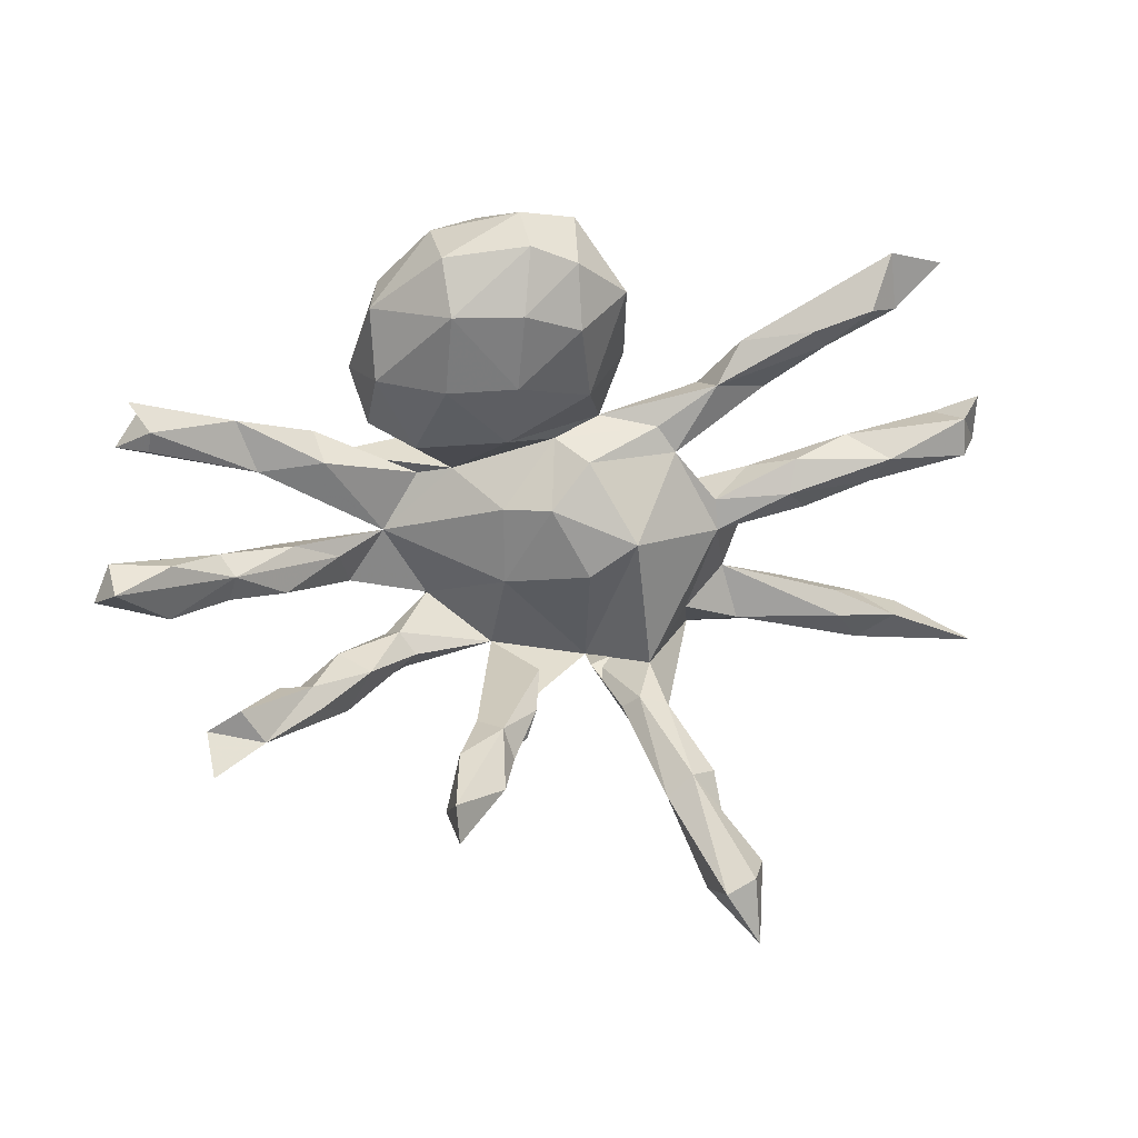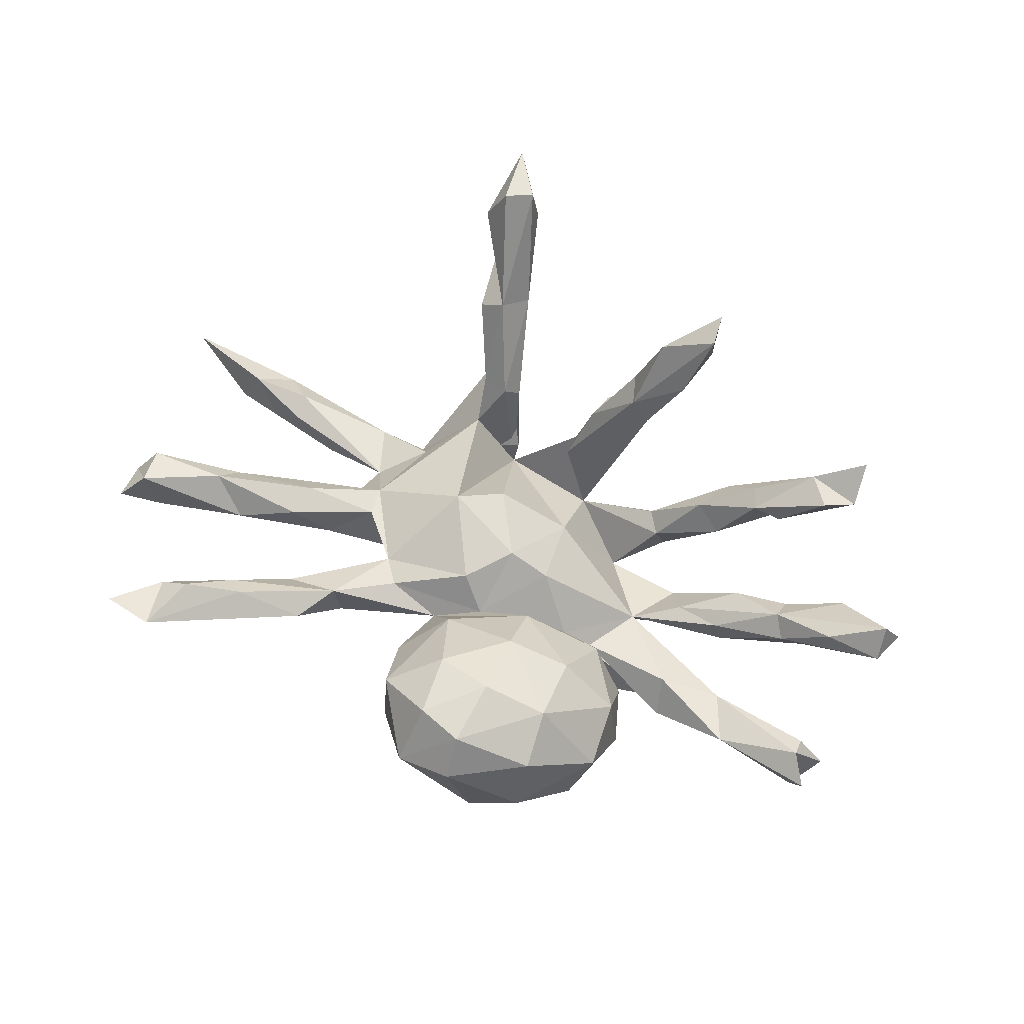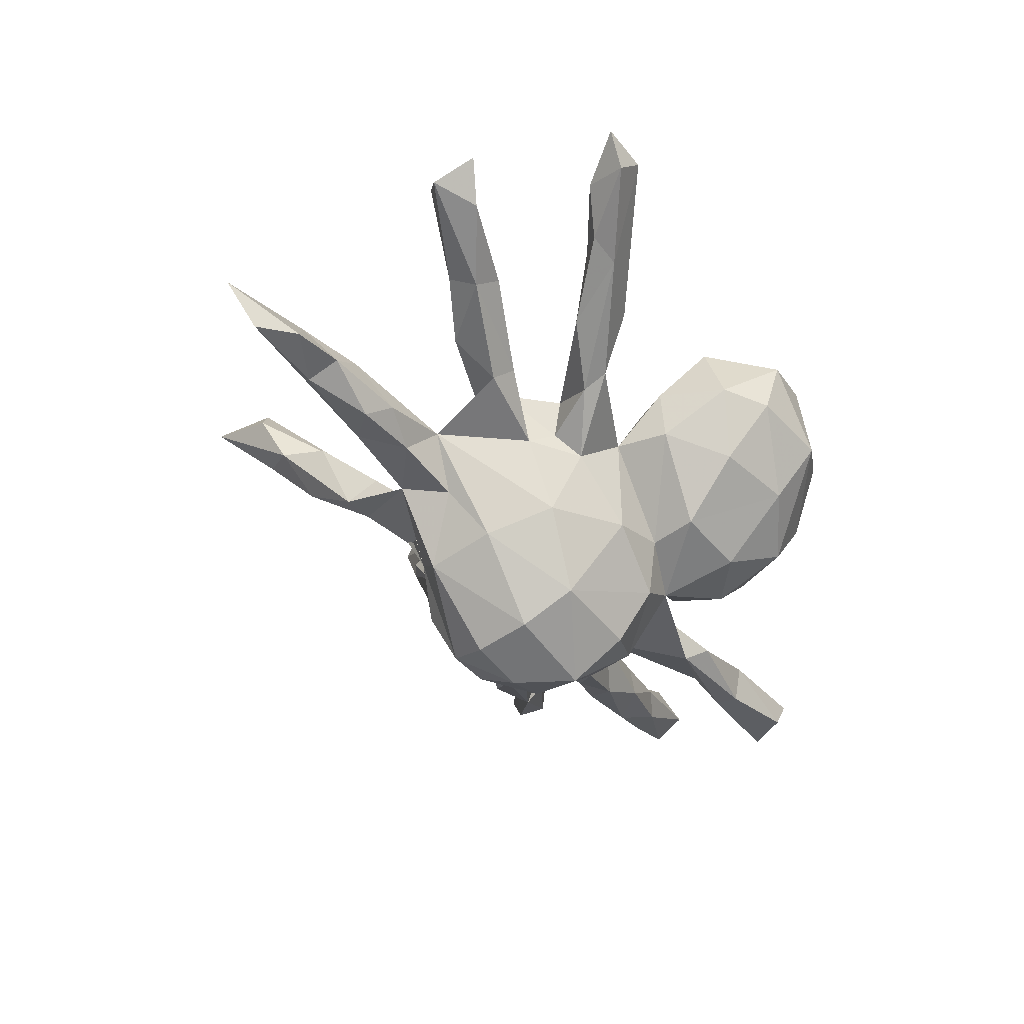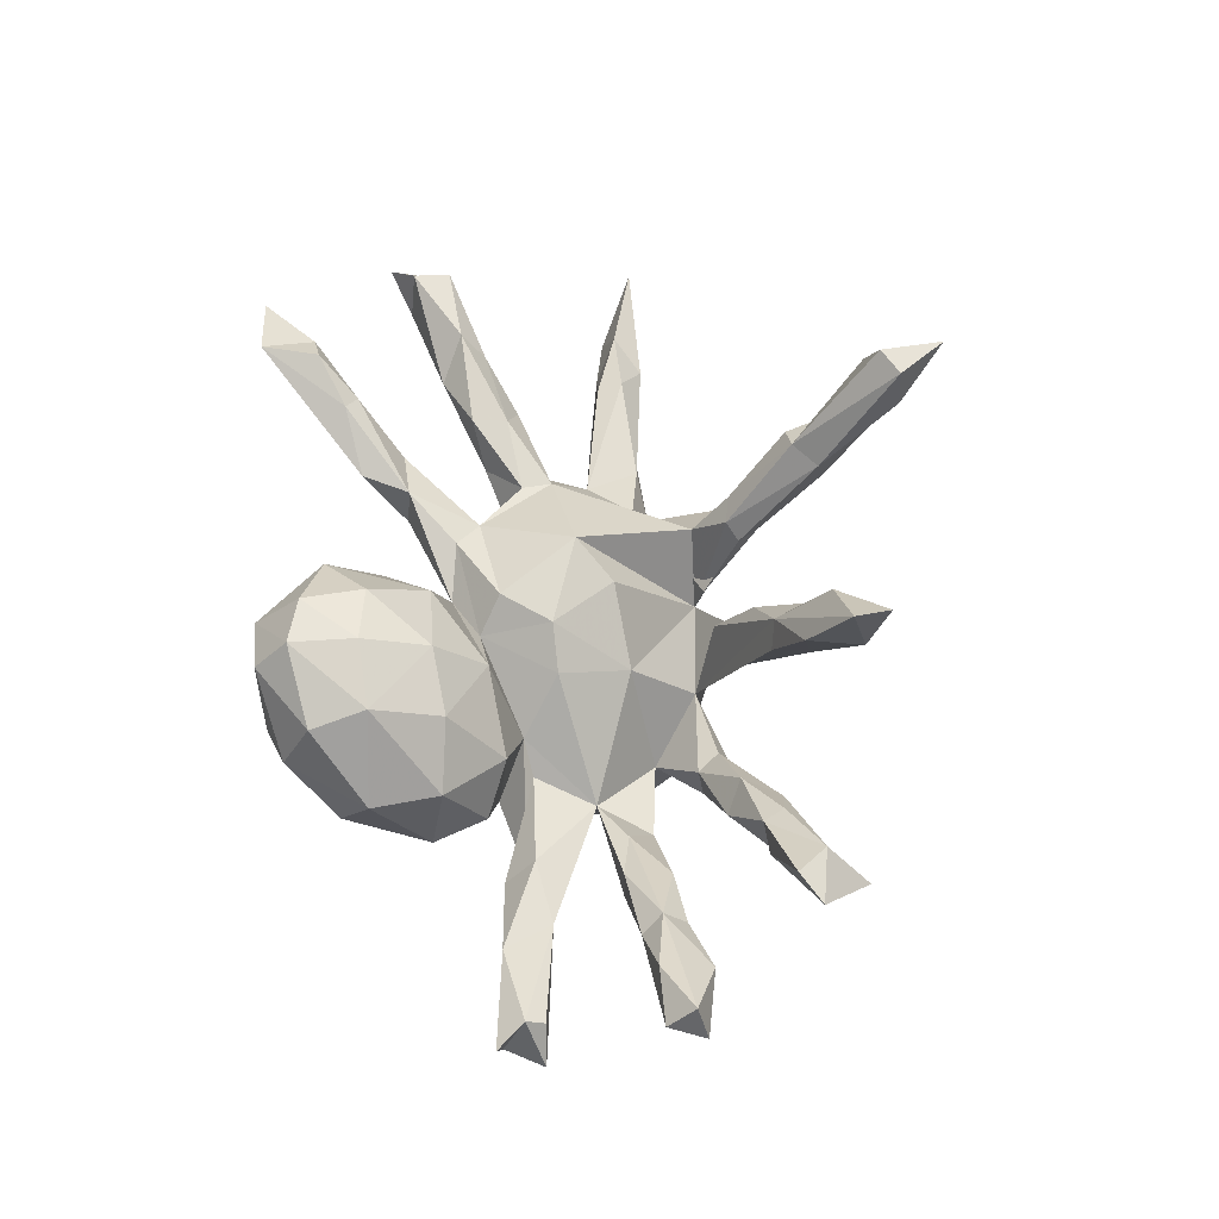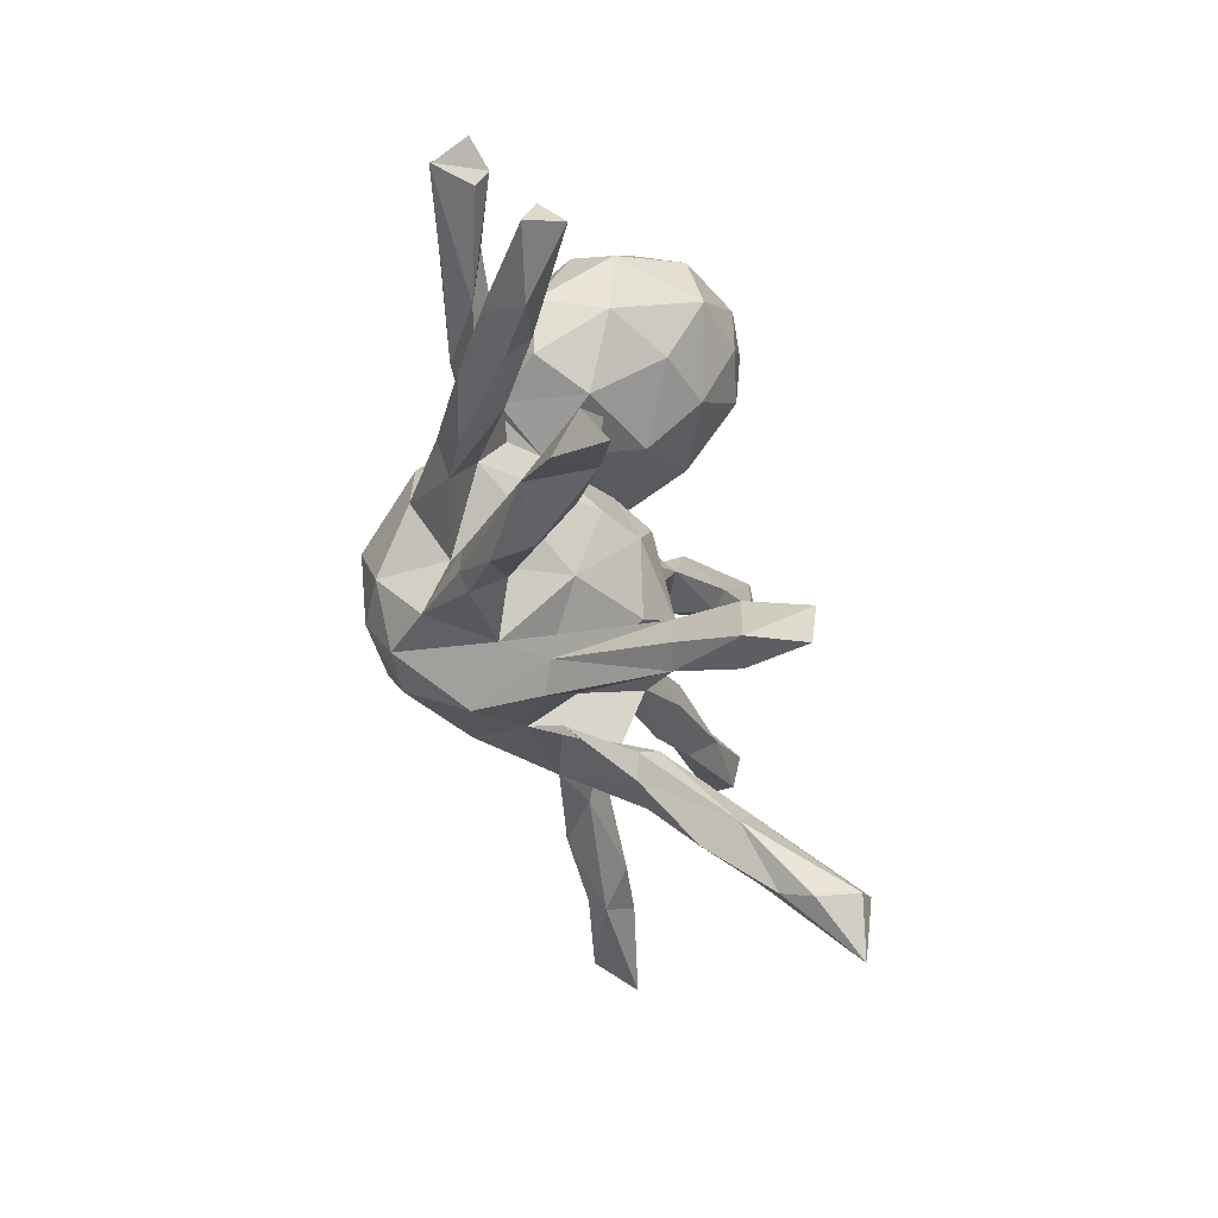
<metadata>
{"format":"obj","ext":"obj","renderer":"f3d","projection":"perspective","resolution":1024,"background":"white","views":[{"elev":3.8,"azim":-13.7,"up":"+Y"},{"elev":69.2,"azim":-156.3,"up":"+Z"},{"elev":-51.0,"azim":117.3,"up":"+Z"},{"elev":60.7,"azim":-98.2,"up":"+Z"},{"elev":-44.6,"azim":-76.0,"up":"+Y"}]}
</metadata>
<code>
v 0.2757 -0.6677 0.3544
v 0.2193 -0.5587 0.24
v 0.2621 -0.5017 0.2045
v 0.2627 -0.5577 0.3716
v 0.2052 -0.5852 0.2949
v 0.2166 -0.5832 0.3647
v 0.296 -0.5431 0.3028
v -0.2199 -0.4801 0.3782
v -0.5777 -0.3946 0.1787
v -0.5317 -0.3542 0.08235
v 0.1903 -0.4687 0.1279
v -0.1433 -0.4347 0.2658
v -0.2227 -0.4462 0.2805
v -0.491 -0.3455 0.142
v -0.1331 -0.4087 0.31
v 0.2058 -0.4119 0.2089
v -0.2279 -0.4173 0.3885
v -0.5848 -0.3248 0.1372
v 0.2512 -0.4111 0.1788
v -0.05051 -0.357 0.1012
v -0.164 -0.3783 0.1662
v 0.1989 -0.3712 0.04506
v -0.2 -0.355 0.2774
v -0.1243 -0.398 0.1588
v -0.5326 -0.2914 0.1563
v -0.3061 -0.2945 -0.06911
v -0.3917 -0.3003 0.08234
v 0.1663 -0.4508 0.1936
v -0.4065 -0.2641 0.07604
v -0.4585 -0.2661 0.06331
v -0.3387 -0.3145 0.008131
v -0.008658 -0.2991 -0.01457
v -0.02202 -0.305 -0.06282
v -0.2443 -0.2375 -0.1356
v -0.4424 -0.291 0.01264
v -0.09591 -0.376 0.2072
v 0.1272 -0.316 0.04792
v -0.1486 -0.3178 0.161
v 0.1502 -0.3525 0.03945
v -0.1119 -0.3266 0.1973
v -0.2997 -0.2485 0.0183
v -0.218 -0.257 -0.1285
v 0.1513 -0.2974 0.07431
v -0.008308 -0.2532 0.006806
v -0.0661 -0.2738 -0.04137
v -0.3514 -0.2195 -0.008502
v -0.2081 -0.2303 -0.07107
v -0.06424 -0.2161 -0.1266
v 0.02534 -0.2658 -0.1953
v -0.03642 -0.3104 0.1066
v 0.1061 -0.2423 -0.1266
v 0.1888 -0.2466 0.001911
v 0.2924 -0.1861 -0.125
v -0.2358 -0.1917 -0.07727
v -0.2517 -0.1998 -0.1311
v -0.1409 -0.2056 -0.2272
v 0.1016 -0.2556 -0.06805
v -0.7578 -0.118 0.09791
v -0.000143 -0.2233 -0.3009
v -0.6365 -0.1487 0.0718
v 0.1984 -0.3086 0.07795
v -0.7284 -0.1033 0.1558
v -0.07334 -0.2076 -0.2974
v 0.1793 -0.1769 -0.2407
v -0.5342 -0.1238 0.01246
v -0.1703 -0.1305 -0.1758
v -0.4365 -0.116 -0.01488
v -0.3889 -0.1154 -0.1001
v -0.06589 -0.1028 -0.005247
v -0.5067 -0.09816 -0.06571
v -0.6095 -0.1092 0.000966
v -0.07154 -0.1353 -0.3443
v -0.6349 -0.06023 0.1103
v 0.0279 -0.1552 -0.337
v -0.3125 -0.1055 -0.137
v -0.7352 -0.05523 0.1124
v 0.6142 -0.2218 -0.1261
v -0.1556 -0.127 -0.3015
v 0.7683 -0.2129 -0.1852
v -0.5953 -0.06431 -0.000805
v 0.2669 -0.1545 -0.04392
v -0.5277 -0.08386 0.05003
v 0.457 -0.1864 -0.1543
v 0.8381 -0.2331 -0.124
v 0.3767 -0.179 -0.09516
v -0.5519 -0.04689 0.02958
v -0.4216 -0.0383 -0.02511
v 0.2614 -0.101 -0.1503
v 0.6099 -0.1994 -0.1561
v -0.4388 -0.03706 -0.08154
v 0.3842 -0.1241 -0.1413
v -0.3399 -0.05923 -0.06631
v -0.3526 -0.05757 -0.147
v 0.3424 -0.08396 -0.07363
v 0.1922 -0.05358 -0.2242
v 0.7053 -0.1623 -0.1605
v 0.5634 -0.1789 -0.07683
v 0.04259 -0.05283 -0.3318
v 0.1376 -0.03766 0.1102
v 0.6741 -0.1809 -0.09033
v -0.2577 -0.01673 -0.1111
v 0.503 -0.1421 -0.1681
v 0.4686 -0.1075 -0.1269
v -0.2206 -0.03971 -0.2316
v 0.6147 -0.1393 -0.1405
v 0.5598 -0.134 -0.08814
v -0.1228 -0.0285 -0.342
v 0.06436 -0.09234 0.07258
v 0.3049 -0.01699 0.0194
v 0.04009 0.0439 -0.2823
v -0.2028 0.08254 -0.08322
v -0.3516 0.1158 -0.1342
v -0.4779 0.08474 -0.06006
v -0.5344 0.1085 -0.09263
v -0.114 0.07374 -0.2856
v -0.7139 0.1272 -0.05917
v -0.6621 0.1202 -0.003683
v -0.2052 0.0509 -0.2318
v -0.673 0.1907 -0.06509
v -0.1666 0.1537 -0.1469
v 0.221 0.1176 0.04736
v -0.1502 0.09116 -0.03995
v -0.3666 0.09976 -0.05105
v 0.298 0.03546 0.029
v -0.07768 0.02201 0.04007
v -0.5373 0.1494 -0.09739
v -0.004281 0.02038 0.08546
v -0.517 0.1716 -0.03901
v -0.6612 0.1521 0.01601
v 0.3949 0.06349 -0.05045
v -0.3785 0.1537 -0.1029
v 0.05874 0.1011 0.09001
v -0.0871 0.1359 0.1166
v -0.6954 0.2026 -0.007375
v 0.238 0.05784 -0.05757
v 0.1561 0.06486 -0.1742
v 0.01106 0.1424 0.03873
v 0.4704 0.02186 -0.000127
v 0.2063 0.09801 -0.02787
v -0.2985 0.168 -0.01543
v -0.231 0.1262 0.05818
v 0.1631 0.1315 -0.06369
v 0.3686 0.0926 -0.01222
v 0.5775 0.06601 0.03328
v -0.2331 0.1437 -0.09148
v -0.09776 0.148 -0.2049
v 0.4245 0.04449 0.05277
v 0.04338 0.1583 -0.1568
v -0.05591 0.1829 -0.1181
v 0.1876 0.1613 0.05437
v -0.2016 0.2151 0.1788
v 0.0935 0.1812 0.01896
v -0.305 0.2358 0.1089
v 0.04368 0.214 0.1543
v 0.4361 0.1051 0.05001
v 0.7335 0.1108 0.08353
v 0.2663 0.1911 -0.01084
v 0.2843 0.2306 0.08044
v 0.5986 0.1049 0.08236
v -0.2612 0.235 -0.1036
v 0.7716 0.1397 0.02916
v 0.5358 0.1474 0.02768
v 0.568 0.118 -0.009167
v -0.3307 0.2614 -0.008433
v 0.2713 0.2379 0.006704
v -0.08973 0.222 0.2108
v 0.1166 0.2867 0.09429
v 0.6972 0.1867 0.02341
v -0.164 0.2966 -0.1248
v 0.7273 0.1744 0.09965
v 0.3811 0.2312 0.04022
v 0.4663 0.2981 0.114
v -0.03781 0.2679 -0.1195
v 0.763 0.2142 0.07166
v 0.006179 0.3156 0.2505
v -0.2897 0.4024 0.04057
v 0.09051 0.2807 0.002886
v -0.3158 0.3534 0.1193
v -0.2047 0.3336 0.2424
v -0.09159 0.3355 0.2692
v -0.1233 0.4256 -0.03463
v 0.0139 0.3793 -0.03947
v 0.4375 0.3205 0.1375
v 0.5658 0.4531 0.1617
v 0.3241 0.3066 0.0876
v -0.2483 0.3688 -0.05857
v -0.00292 0.422 0.2624
v 0.0901 0.4111 0.06784
v -0.2151 0.4302 0.2172
v -0.08193 0.4476 0.2674
v 0.5079 0.3317 0.08204
v 0.09465 0.3804 0.195
v 0.5302 0.3554 0.168
v 0.4549 0.3465 0.05897
v -0.1282 0.5059 0.06952
v 0.02071 0.4712 0.06127
v -0.216 0.4801 0.1188
v 0.01251 0.5016 0.1741
v 0.5832 0.361 0.1331
v -0.08631 0.5055 0.2072
v 0.6064 0.4344 0.1026
v 0.6539 0.4387 0.1587
f 190 189 179
f 178 179 189
f 180 190 179
f 200 189 190
f 3 7 1
f 4 1 7
f 2 3 1
f 16 7 3
f 16 6 4
f 1 4 6
f 7 16 4
f 28 6 16
f 12 13 24
f 21 24 13
f 36 12 24
f 8 13 12
f 50 36 24
f 15 12 36
f 8 12 15
f 40 15 36
f 23 21 13
f 45 24 21
f 17 23 13
f 38 21 23
f 10 14 9
f 18 9 14
f 25 18 14
f 29 25 14
f 30 18 25
f 10 9 18
f 50 40 36
f 17 15 40
f 8 15 17
f 23 17 40
f 38 23 40
f 48 38 40
f 180 166 175
f 154 175 166
f 187 180 175
f 179 166 180
f 151 166 179
f 192 187 175
f 190 180 187
f 198 190 187
f 5 1 6
f 28 5 6
f 2 1 5
f 28 2 5
f 17 13 8
f 95 88 64
f 53 64 88
f 98 95 64
f 94 88 95
f 102 89 83
f 77 83 89
f 91 102 83
f 105 89 102
f 96 89 105
f 103 105 102
f 79 89 96
f 100 96 105
f 77 89 79
f 84 79 96
f 79 84 77
f 100 77 84
f 66 56 55
f 34 55 56
f 54 66 55
f 78 56 66
f 104 78 66
f 63 56 78
f 48 56 63
f 72 63 78
f 64 51 59
f 49 59 51
f 74 64 59
f 53 51 64
f 63 49 48
f 45 48 49
f 59 49 63
f 72 59 63
f 110 107 115
f 118 115 107
f 146 110 115
f 98 107 110
f 72 107 98
f 95 98 110
f 136 95 110
f 107 78 104
f 118 107 104
f 72 78 107
f 74 72 98
f 59 72 74
f 64 74 98
f 51 57 37
f 39 37 57
f 43 51 37
f 28 37 39
f 53 39 57
f 22 39 53
f 51 53 57
f 11 39 22
f 52 22 53
f 81 52 53
f 61 22 52
f 42 47 26
f 31 26 47
f 34 42 26
f 48 47 42
f 35 26 31
f 41 31 47
f 186 181 169
f 173 169 181
f 160 186 169
f 195 181 186
f 120 169 173
f 182 173 181
f 196 182 181
f 177 173 182
f 120 160 169
f 164 186 160
f 140 160 145
f 120 145 160
f 141 140 145
f 164 160 140
f 177 149 173
f 120 173 149
f 152 149 177
f 148 149 152
f 167 152 177
f 142 148 152
f 146 149 148
f 136 148 142
f 165 142 152
f 157 139 142
f 135 142 139
f 165 157 142
f 121 139 157
f 143 163 130
f 138 130 163
f 135 143 130
f 162 163 143
f 123 131 128
f 126 128 131
f 144 138 163
f 109 130 138
f 111 112 131
f 126 131 112
f 35 34 26
f 55 34 35
f 69 101 66
f 75 66 101
f 101 92 75
f 67 75 92
f 48 69 66
f 125 101 69
f 44 48 40
f 45 38 48
f 153 141 151
f 133 151 141
f 179 153 151
f 140 141 153
f 192 175 154
f 167 192 154
f 20 50 24
f 44 40 50
f 45 21 38
f 14 27 29
f 41 29 27
f 30 25 29
f 35 30 29
f 35 18 30
f 62 58 60
f 71 60 58
f 82 62 60
f 76 62 73
f 82 73 62
f 76 58 62
f 80 58 76
f 86 76 73
f 154 166 133
f 151 133 166
f 152 154 133
f 178 153 179
f 197 178 189
f 198 187 192
f 200 190 198
f 188 198 192
f 195 200 198
f 197 189 200
f 195 197 200
f 11 3 2
f 11 2 28
f 19 16 3
f 43 28 16
f 22 19 3
f 61 16 19
f 85 81 53
f 94 81 85
f 94 85 97
f 77 97 85
f 106 94 97
f 100 106 97
f 103 94 106
f 100 97 77
f 83 77 85
f 93 75 68
f 67 68 75
f 54 47 48
f 66 54 48
f 41 47 54
f 46 55 35
f 56 48 42
f 45 49 33
f 51 33 49
f 24 45 33
f 48 32 51
f 33 51 32
f 44 32 48
f 69 48 51
f 24 33 32
f 56 42 34
f 146 120 149
f 46 54 55
f 145 120 122
f 112 122 120
f 53 83 85
f 96 100 84
f 148 110 146
f 136 110 148
f 146 118 120
f 101 120 118
f 115 118 146
f 94 95 136
f 75 104 66
f 101 118 104
f 87 86 82
f 73 82 86
f 92 87 82
f 90 86 87
f 67 92 82
f 101 87 92
f 65 67 82
f 99 108 51
f 69 51 108
f 52 99 51
f 127 108 99
f 99 52 109
f 81 109 52
f 121 99 109
f 127 69 108
f 125 69 127
f 137 125 127
f 124 121 109
f 139 121 124
f 117 113 129
f 128 129 113
f 116 117 129
f 116 113 117
f 119 116 129
f 134 119 129
f 126 116 119
f 121 150 132
f 137 132 150
f 99 121 132
f 137 127 132
f 99 132 127
f 122 125 137
f 152 133 137
f 122 137 133
f 133 141 122
f 145 122 141
f 134 129 128
f 119 134 128
f 152 150 158
f 121 158 150
f 152 137 150
f 164 140 153
f 178 164 153
f 43 52 51
f 71 65 60
f 82 60 65
f 70 65 71
f 68 67 65
f 80 70 71
f 68 65 70
f 46 35 29
f 41 46 29
f 44 50 32
f 20 32 50
f 14 35 31
f 27 14 31
f 41 27 31
f 10 35 14
f 20 24 32
f 19 22 61
f 18 35 10
f 28 39 11
f 3 11 22
f 195 196 181
f 198 196 195
f 201 191 194
f 171 194 191
f 184 201 194
f 199 191 201
f 176 195 186
f 52 43 61
f 16 61 43
f 101 112 120
f 135 136 142
f 113 112 101
f 135 94 136
f 130 94 135
f 93 101 104
f 91 88 94
f 53 88 91
f 103 91 94
f 102 91 103
f 106 105 103
f 100 105 106
f 75 93 104
f 90 101 93
f 83 53 91
f 188 182 196
f 177 182 188
f 198 188 196
f 158 121 171
f 157 171 121
f 172 158 171
f 184 194 185
f 165 185 194
f 183 184 185
f 54 46 41
f 170 159 156
f 144 156 159
f 161 170 156
f 162 159 170
f 191 172 171
f 183 158 172
f 165 158 185
f 183 185 158
f 167 154 152
f 188 167 177
f 176 164 178
f 197 176 178
f 186 164 176
f 168 170 174
f 161 174 170
f 199 172 191
f 193 183 172
f 192 167 188
f 193 172 199
f 184 183 193
f 197 195 176
f 202 199 201
f 184 202 201
f 184 199 202
f 152 158 165
f 157 165 194
f 171 157 194
f 168 174 161
f 168 162 170
f 163 162 168
f 161 163 168
f 144 161 156
f 155 159 162
f 144 163 161
f 111 122 112
f 124 135 139
f 124 143 135
f 147 109 138
f 94 130 109
f 147 138 144
f 114 116 126
f 112 114 126
f 113 116 114
f 113 114 112
f 123 113 101
f 131 123 111
f 101 111 123
f 122 111 101
f 128 113 123
f 125 122 101
f 109 81 94
f 90 93 70
f 68 70 93
f 80 90 70
f 87 101 90
f 119 128 126
f 159 147 144
f 147 124 109
f 155 124 147
f 159 155 147
f 143 124 155
f 162 143 155
f 193 199 184
f 80 76 86
f 90 80 86
f 71 58 80
f 37 28 43

</code>
